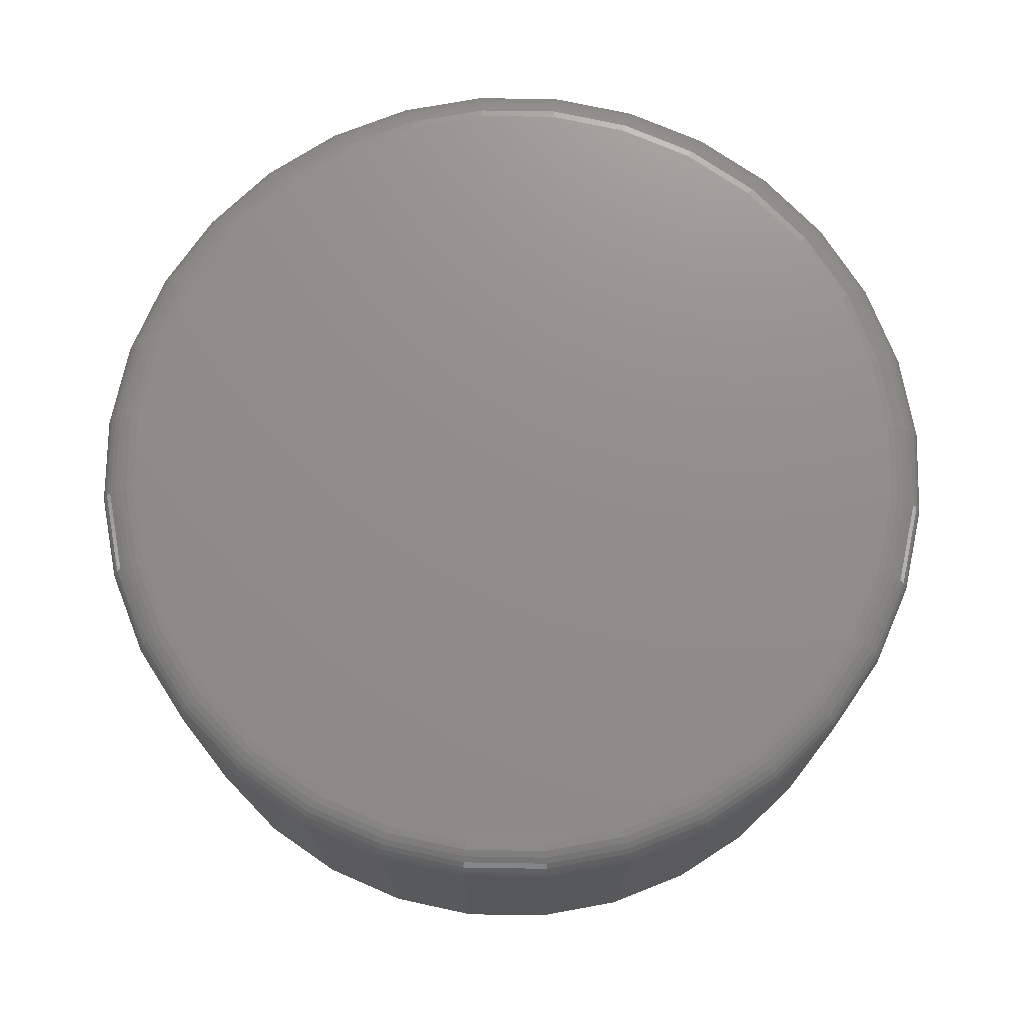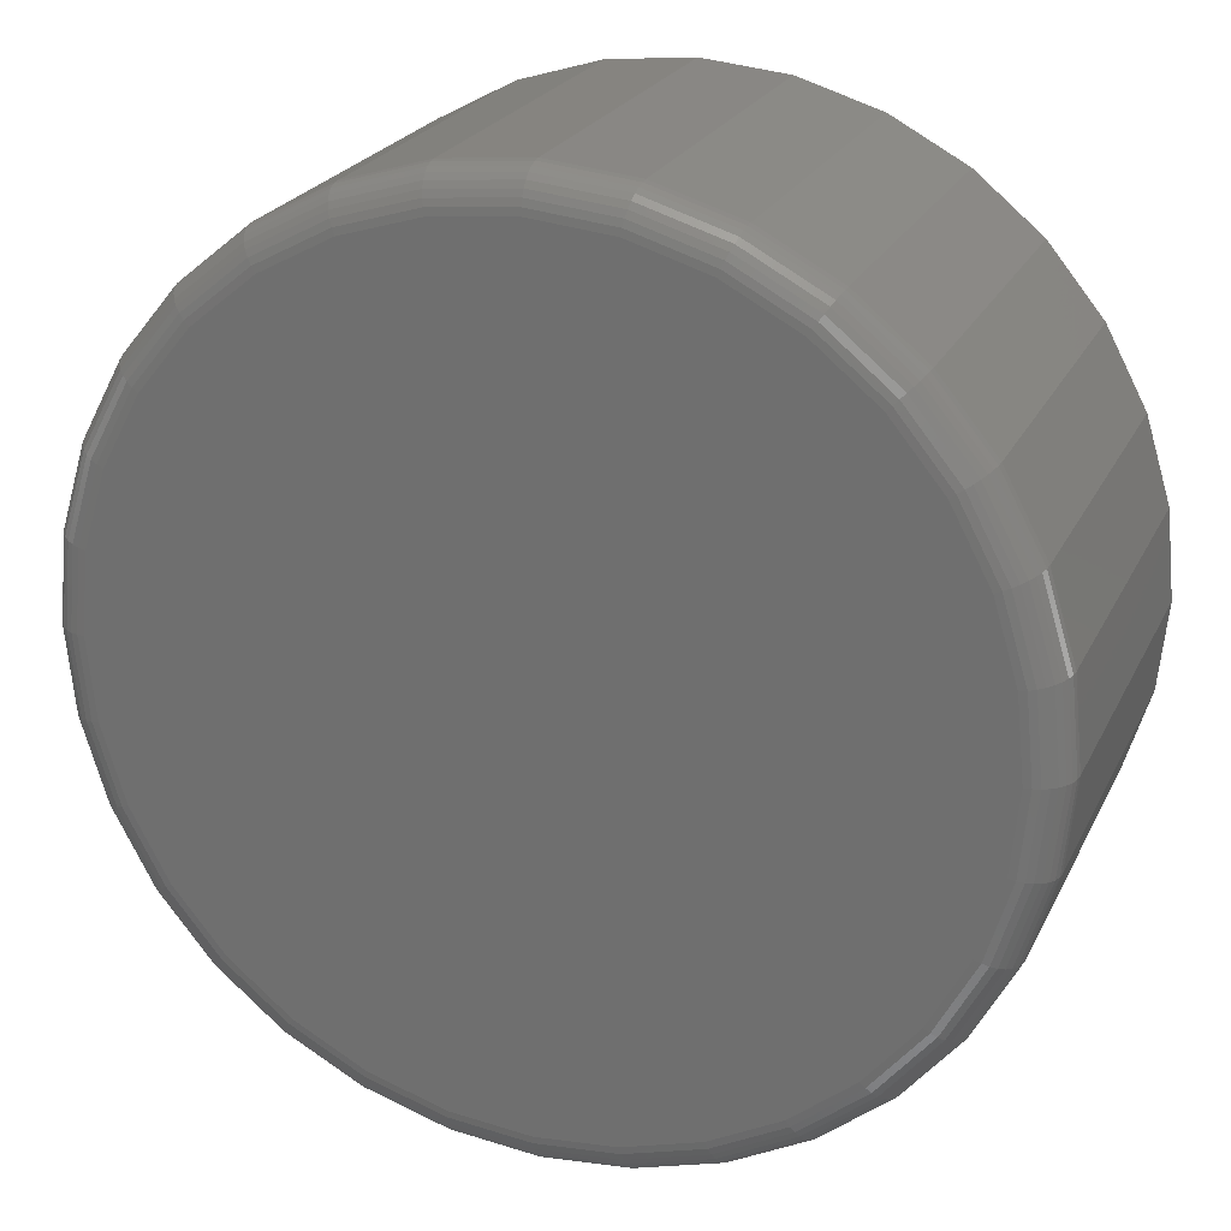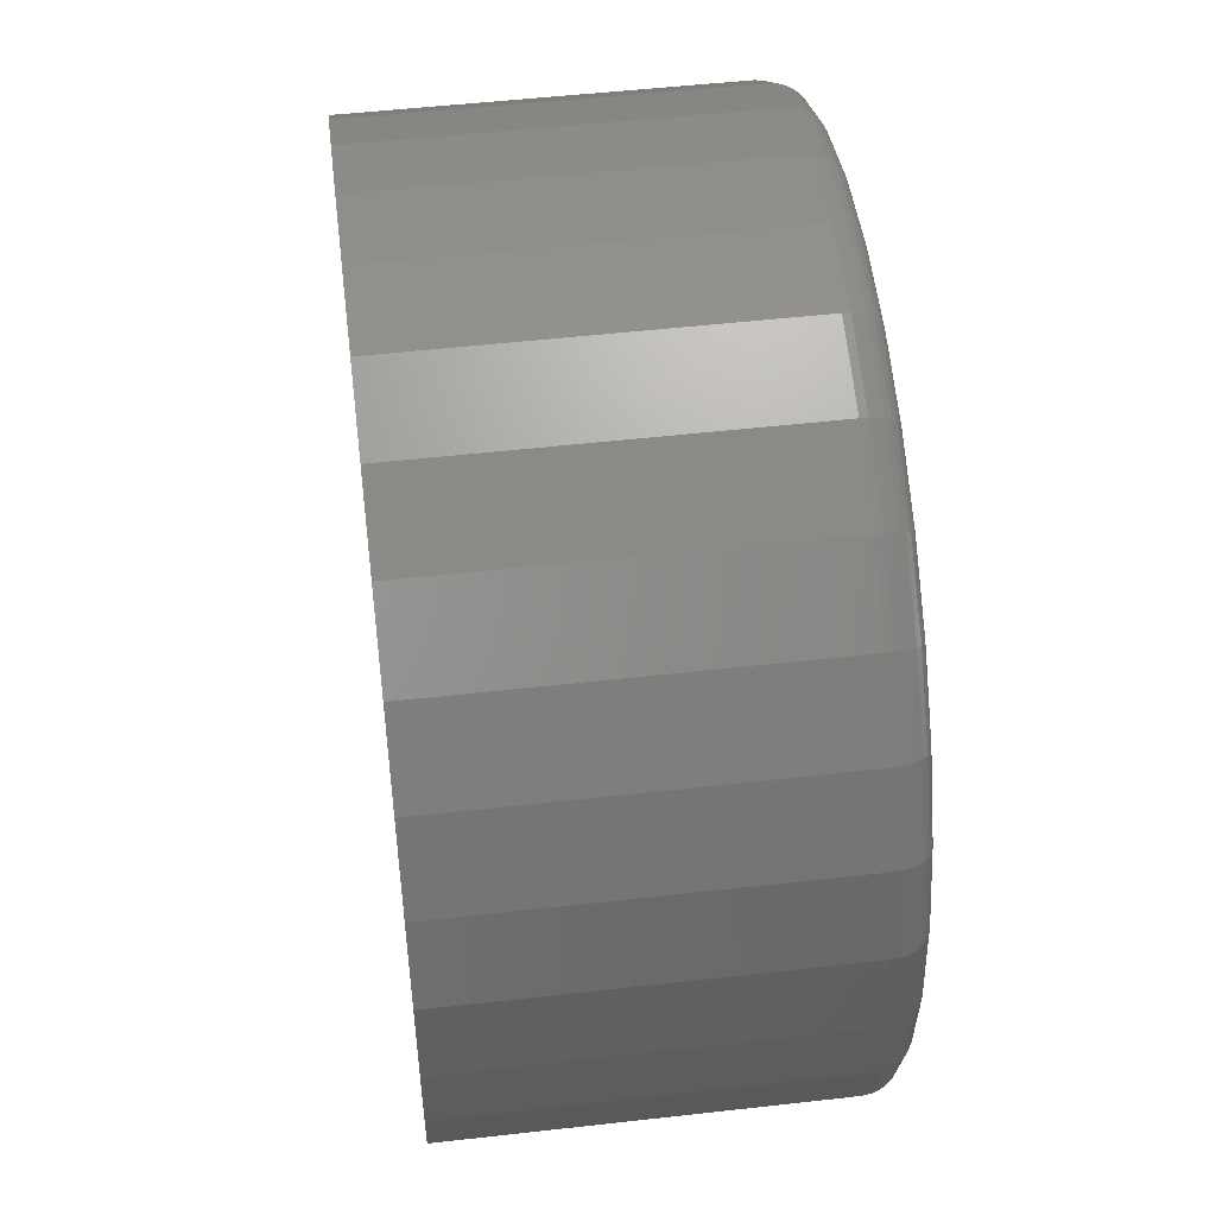
<metadata>
{"format":"stl","ext":"stl","renderer":"f3d","projection":"perspective","resolution":1024,"background":"white","views":[{"elev":73.5,"azim":-139.7,"up":"+Z"},{"elev":23.3,"azim":20.7,"up":"+Y"},{"elev":51.5,"azim":-97.0,"up":"+Y"}]}
</metadata>
<code>
# stl→obj: 320 verts, 636 faces
v 0.4804 0.0804 0.08594
v 0.5143 0.0804 0.08594
v 0.4974 0.08207 0.08594
v 0.4641 0.07546 0.08594
v 0.5306 0.07546 0.08594
v 0.4491 0.06742 0.08594
v 0.5457 0.06742 0.08594
v 0.4359 0.05661 0.08594
v 0.5588 0.05661 0.08594
v 0.5588 -0.06632 0.08594
v 0.4491 -0.07713 0.08594
v 0.5457 -0.07713 0.08594
v 0.4641 -0.08516 0.08594
v 0.5306 -0.08516 0.08594
v 0.4804 -0.09011 0.08594
v 0.5143 -0.09011 0.08594
v 0.4974 -0.09178 0.08594
v 0.5696 0.04344 0.08594
v 0.4251 0.04344 0.08594
v 0.5777 0.02841 0.08594
v 0.4171 0.02841 0.08594
v 0.5826 0.01211 0.08594
v 0.4121 0.01211 0.08594
v 0.5843 -0.004852 0.08594
v 0.4104 -0.004852 0.08594
v 0.5826 -0.02181 0.08594
v 0.4121 -0.02181 0.08594
v 0.5777 -0.03812 0.08594
v 0.4171 -0.03812 0.08594
v 0.5696 -0.05314 0.08594
v 0.4251 -0.05314 0.08594
v 0.4359 -0.06632 0.08594
v 0.5921 -0.004852 0
v 0.5921 -0.004852 0.07812
v 0.5903 -0.02333 0
v 0.5903 -0.02333 0.07812
v 0.5849 -0.04111 0
v 0.5849 -0.04111 0.07812
v 0.5761 -0.05748 0
v 0.5761 -0.05748 0.07812
v 0.5644 -0.07184 0
v 0.5644 -0.07184 0.07812
v 0.55 -0.08362 0
v 0.55 -0.08362 0.07812
v 0.5336 -0.09238 0
v 0.5336 -0.09238 0.07812
v 0.5159 -0.09777 0
v 0.5159 -0.09777 0.07812
v 0.4974 -0.09959 0
v 0.4974 -0.09959 0.07812
v 0.4789 -0.09777 0
v 0.4789 -0.09777 0.07812
v 0.4611 -0.09238 0
v 0.4611 -0.09238 0.07812
v 0.4447 -0.08362 0
v 0.4447 -0.08362 0.07812
v 0.4304 -0.07184 0
v 0.4304 -0.07184 0.07812
v 0.4186 -0.05748 0
v 0.4186 -0.05748 0.07812
v 0.4098 -0.04111 0
v 0.4098 -0.04111 0.07812
v 0.4045 -0.02333 0
v 0.4045 -0.02333 0.07812
v 0.4026 -0.004852 0
v 0.4026 -0.004852 0.07812
v 0.4045 0.01363 0
v 0.4045 0.01363 0.07812
v 0.4098 0.0314 0
v 0.4098 0.0314 0.07812
v 0.4186 0.04778 0
v 0.4186 0.04778 0.07812
v 0.4304 0.06214 0
v 0.4304 0.06214 0.07812
v 0.4447 0.07392 0
v 0.4447 0.07392 0.07812
v 0.4611 0.08267 0
v 0.4611 0.08267 0.07812
v 0.4789 0.08806 0
v 0.4789 0.08806 0.07812
v 0.4974 0.08988 0
v 0.4974 0.08988 0.07812
v 0.5159 0.08806 0
v 0.5159 0.08806 0.07812
v 0.5336 0.08267 0
v 0.5336 0.08267 0.07812
v 0.55 0.07392 0
v 0.55 0.07392 0.07812
v 0.5644 0.06214 0
v 0.5644 0.06214 0.07812
v 0.5761 0.04778 0
v 0.5761 0.04778 0.07812
v 0.5849 0.0314 0
v 0.5849 0.0314 0.07812
v 0.5903 0.01363 0
v 0.5903 0.01363 0.07812
v 0.5858 -0.004852 0.08579
v 0.5841 -0.02211 0.08579
v 0.5873 -0.004852 0.08534
v 0.5856 -0.02239 0.08534
v 0.5886 -0.004852 0.08462
v 0.5869 -0.02266 0.08462
v 0.5898 -0.004852 0.08365
v 0.588 -0.02289 0.08365
v 0.5908 -0.004852 0.08247
v 0.589 -0.02308 0.08247
v 0.5915 -0.004852 0.08111
v 0.5897 -0.02322 0.08111
v 0.592 -0.004852 0.07965
v 0.5901 -0.0233 0.07965
v 0.4106 -0.02211 0.08579
v 0.4089 -0.004852 0.08579
v 0.4092 -0.02239 0.08534
v 0.4075 -0.004852 0.08534
v 0.4079 -0.02266 0.08462
v 0.4061 -0.004852 0.08462
v 0.4067 -0.02289 0.08365
v 0.4049 -0.004852 0.08365
v 0.4057 -0.02308 0.08247
v 0.4039 -0.004852 0.08247
v 0.405 -0.02322 0.08111
v 0.4032 -0.004852 0.08111
v 0.4046 -0.0233 0.07965
v 0.4028 -0.004852 0.07965
v 0.4157 -0.0387 0.08579
v 0.4143 -0.03926 0.08534
v 0.4131 -0.03978 0.08462
v 0.412 -0.04023 0.08365
v 0.4111 -0.0406 0.08247
v 0.4104 -0.04088 0.08111
v 0.41 -0.04105 0.07965
v 0.4238 -0.05399 0.08579
v 0.4226 -0.05481 0.08534
v 0.4215 -0.05556 0.08462
v 0.4205 -0.05621 0.08365
v 0.4197 -0.05675 0.08247
v 0.4191 -0.05715 0.08111
v 0.4187 -0.0574 0.07965
v 0.4348 -0.06739 0.08579
v 0.4338 -0.06843 0.08534
v 0.4328 -0.06939 0.08462
v 0.432 -0.07022 0.08365
v 0.4313 -0.07091 0.08247
v 0.4308 -0.07142 0.08111
v 0.4305 -0.07173 0.07965
v 0.4482 -0.07839 0.08579
v 0.4474 -0.07961 0.08534
v 0.4467 -0.08074 0.08462
v 0.446 -0.08172 0.08365
v 0.4455 -0.08253 0.08247
v 0.4451 -0.08313 0.08111
v 0.4448 -0.0835 0.07965
v 0.4635 -0.08657 0.08579
v 0.463 -0.08792 0.08534
v 0.4624 -0.08917 0.08462
v 0.462 -0.09026 0.08365
v 0.4616 -0.09116 0.08247
v 0.4613 -0.09183 0.08111
v 0.4612 -0.09224 0.07965
v 0.4801 -0.0916 0.08579
v 0.4798 -0.09304 0.08534
v 0.4796 -0.09436 0.08462
v 0.4793 -0.09552 0.08365
v 0.4791 -0.09648 0.08247
v 0.479 -0.09719 0.08111
v 0.4789 -0.09762 0.07965
v 0.4974 -0.0933 0.08579
v 0.4974 -0.09477 0.08534
v 0.4974 -0.09612 0.08462
v 0.4974 -0.0973 0.08365
v 0.4974 -0.09827 0.08247
v 0.4974 -0.09899 0.08111
v 0.4974 -0.09944 0.07965
v 0.5146 -0.0916 0.08579
v 0.5149 -0.09304 0.08534
v 0.5152 -0.09436 0.08462
v 0.5154 -0.09552 0.08365
v 0.5156 -0.09648 0.08247
v 0.5157 -0.09719 0.08111
v 0.5158 -0.09762 0.07965
v 0.5312 -0.08657 0.08579
v 0.5318 -0.08792 0.08534
v 0.5323 -0.08917 0.08462
v 0.5327 -0.09026 0.08365
v 0.5331 -0.09116 0.08247
v 0.5334 -0.09183 0.08111
v 0.5336 -0.09224 0.07965
v 0.5465 -0.07839 0.08579
v 0.5473 -0.07961 0.08534
v 0.5481 -0.08074 0.08462
v 0.5487 -0.08172 0.08365
v 0.5493 -0.08253 0.08247
v 0.5497 -0.08313 0.08111
v 0.5499 -0.0835 0.07965
v 0.5599 -0.06739 0.08579
v 0.5609 -0.06843 0.08534
v 0.5619 -0.06939 0.08462
v 0.5627 -0.07022 0.08365
v 0.5634 -0.07091 0.08247
v 0.5639 -0.07142 0.08111
v 0.5643 -0.07173 0.07965
v 0.5709 -0.05399 0.08579
v 0.5721 -0.05481 0.08534
v 0.5733 -0.05556 0.08462
v 0.5742 -0.05621 0.08365
v 0.575 -0.05675 0.08247
v 0.5756 -0.05715 0.08111
v 0.576 -0.0574 0.07965
v 0.5791 -0.0387 0.08579
v 0.5804 -0.03926 0.08534
v 0.5817 -0.03978 0.08462
v 0.5828 -0.04023 0.08365
v 0.5837 -0.0406 0.08247
v 0.5843 -0.04088 0.08111
v 0.5848 -0.04105 0.07965
v 0.4106 0.0124 0.08579
v 0.4092 0.01269 0.08534
v 0.4079 0.01295 0.08462
v 0.4067 0.01318 0.08365
v 0.4057 0.01337 0.08247
v 0.405 0.01351 0.08111
v 0.4046 0.0136 0.07965
v 0.5841 0.0124 0.08579
v 0.5856 0.01269 0.08534
v 0.5869 0.01295 0.08462
v 0.588 0.01318 0.08365
v 0.589 0.01337 0.08247
v 0.5897 0.01351 0.08111
v 0.5901 0.0136 0.07965
v 0.5791 0.029 0.08579
v 0.5804 0.02956 0.08534
v 0.5817 0.03007 0.08462
v 0.5828 0.03053 0.08365
v 0.5837 0.0309 0.08247
v 0.5843 0.03117 0.08111
v 0.5848 0.03134 0.07965
v 0.5709 0.04429 0.08579
v 0.5721 0.0451 0.08534
v 0.5733 0.04585 0.08462
v 0.5742 0.04651 0.08365
v 0.575 0.04705 0.08247
v 0.5756 0.04745 0.08111
v 0.576 0.0477 0.07965
v 0.5599 0.05769 0.08579
v 0.5609 0.05873 0.08534
v 0.5619 0.05968 0.08462
v 0.5627 0.06052 0.08365
v 0.5634 0.06121 0.08247
v 0.5639 0.06172 0.08111
v 0.5643 0.06203 0.07965
v 0.5465 0.06869 0.08579
v 0.5473 0.06991 0.08534
v 0.5481 0.07103 0.08462
v 0.5487 0.07202 0.08365
v 0.5493 0.07282 0.08247
v 0.5497 0.07342 0.08111
v 0.5499 0.07379 0.07965
v 0.5312 0.07686 0.08579
v 0.5318 0.07822 0.08534
v 0.5323 0.07947 0.08462
v 0.5327 0.08056 0.08365
v 0.5331 0.08146 0.08247
v 0.5334 0.08212 0.08111
v 0.5336 0.08253 0.07965
v 0.5146 0.0819 0.08579
v 0.5149 0.08333 0.08534
v 0.5152 0.08466 0.08462
v 0.5154 0.08582 0.08365
v 0.5156 0.08677 0.08247
v 0.5157 0.08748 0.08111
v 0.5158 0.08792 0.07965
v 0.4974 0.0836 0.08579
v 0.4974 0.08506 0.08534
v 0.4974 0.08641 0.08462
v 0.4974 0.0876 0.08365
v 0.4974 0.08857 0.08247
v 0.4974 0.08929 0.08111
v 0.4974 0.08973 0.07965
v 0.4801 0.0819 0.08579
v 0.4798 0.08333 0.08534
v 0.4796 0.08466 0.08462
v 0.4793 0.08582 0.08365
v 0.4791 0.08677 0.08247
v 0.479 0.08748 0.08111
v 0.4789 0.08792 0.07965
v 0.4635 0.07686 0.08579
v 0.463 0.07822 0.08534
v 0.4624 0.07947 0.08462
v 0.462 0.08056 0.08365
v 0.4616 0.08146 0.08247
v 0.4613 0.08212 0.08111
v 0.4612 0.08253 0.07965
v 0.4482 0.06869 0.08579
v 0.4474 0.06991 0.08534
v 0.4467 0.07103 0.08462
v 0.446 0.07202 0.08365
v 0.4455 0.07282 0.08247
v 0.4451 0.07342 0.08111
v 0.4448 0.07379 0.07965
v 0.4348 0.05769 0.08579
v 0.4338 0.05873 0.08534
v 0.4328 0.05968 0.08462
v 0.432 0.06052 0.08365
v 0.4313 0.06121 0.08247
v 0.4308 0.06172 0.08111
v 0.4305 0.06203 0.07965
v 0.4238 0.04429 0.08579
v 0.4226 0.0451 0.08534
v 0.4215 0.04585 0.08462
v 0.4205 0.04651 0.08365
v 0.4197 0.04705 0.08247
v 0.4191 0.04745 0.08111
v 0.4187 0.0477 0.07965
v 0.4157 0.029 0.08579
v 0.4143 0.02956 0.08534
v 0.4131 0.03007 0.08462
v 0.412 0.03053 0.08365
v 0.4111 0.0309 0.08247
v 0.4104 0.03117 0.08111
v 0.41 0.03134 0.07965
f 1 2 3
f 2 1 4
f 2 4 5
f 5 4 6
f 5 6 7
f 7 6 8
f 7 8 9
f 10 11 12
f 12 11 13
f 12 13 14
f 14 13 15
f 14 15 16
f 16 15 17
f 9 8 18
f 18 8 19
f 18 19 20
f 20 19 21
f 20 21 22
f 22 21 23
f 22 23 24
f 24 23 25
f 24 25 26
f 26 25 27
f 26 27 28
f 28 27 29
f 28 29 30
f 30 29 31
f 30 31 10
f 10 31 32
f 10 32 11
f 33 34 35
f 35 34 36
f 35 36 37
f 37 36 38
f 37 38 39
f 39 38 40
f 39 40 41
f 41 40 42
f 41 42 43
f 43 42 44
f 43 44 45
f 45 44 46
f 45 46 47
f 47 46 48
f 47 48 49
f 49 48 50
f 49 50 51
f 51 50 52
f 51 52 53
f 53 52 54
f 53 54 55
f 55 54 56
f 55 56 57
f 57 56 58
f 57 58 59
f 59 58 60
f 59 60 61
f 61 60 62
f 61 62 63
f 63 62 64
f 63 64 65
f 65 64 66
f 65 66 67
f 67 66 68
f 67 68 69
f 69 68 70
f 69 70 71
f 71 70 72
f 71 72 73
f 73 72 74
f 73 74 75
f 75 74 76
f 75 76 77
f 77 76 78
f 77 78 79
f 79 78 80
f 79 80 81
f 81 80 82
f 81 82 83
f 83 82 84
f 83 84 85
f 85 84 86
f 85 86 87
f 87 86 88
f 87 88 89
f 89 88 90
f 89 90 91
f 91 90 92
f 91 92 93
f 93 92 94
f 93 94 95
f 95 94 96
f 95 96 33
f 33 96 34
f 24 26 97
f 97 26 98
f 97 98 99
f 99 98 100
f 99 100 101
f 101 100 102
f 101 102 103
f 103 102 104
f 103 104 105
f 105 104 106
f 105 106 107
f 107 106 108
f 107 108 109
f 109 108 110
f 109 110 34
f 34 110 36
f 27 25 111
f 111 25 112
f 111 112 113
f 113 112 114
f 113 114 115
f 115 114 116
f 115 116 117
f 117 116 118
f 117 118 119
f 119 118 120
f 119 120 121
f 121 120 122
f 121 122 123
f 123 122 124
f 123 124 64
f 64 124 66
f 29 27 125
f 125 27 111
f 125 111 126
f 126 111 113
f 126 113 127
f 127 113 115
f 127 115 128
f 128 115 117
f 128 117 129
f 129 117 119
f 129 119 130
f 130 119 121
f 130 121 131
f 131 121 123
f 131 123 62
f 62 123 64
f 31 29 132
f 132 29 125
f 132 125 133
f 133 125 126
f 133 126 134
f 134 126 127
f 134 127 135
f 135 127 128
f 135 128 136
f 136 128 129
f 136 129 137
f 137 129 130
f 137 130 138
f 138 130 131
f 138 131 60
f 60 131 62
f 32 31 139
f 139 31 132
f 139 132 140
f 140 132 133
f 140 133 141
f 141 133 134
f 141 134 142
f 142 134 135
f 142 135 143
f 143 135 136
f 143 136 144
f 144 136 137
f 144 137 145
f 145 137 138
f 145 138 58
f 58 138 60
f 11 32 146
f 146 32 139
f 146 139 147
f 147 139 140
f 147 140 148
f 148 140 141
f 148 141 149
f 149 141 142
f 149 142 150
f 150 142 143
f 150 143 151
f 151 143 144
f 151 144 152
f 152 144 145
f 152 145 56
f 56 145 58
f 13 11 153
f 153 11 146
f 153 146 154
f 154 146 147
f 154 147 155
f 155 147 148
f 155 148 156
f 156 148 149
f 156 149 157
f 157 149 150
f 157 150 158
f 158 150 151
f 158 151 159
f 159 151 152
f 159 152 54
f 54 152 56
f 15 13 160
f 160 13 153
f 160 153 161
f 161 153 154
f 161 154 162
f 162 154 155
f 162 155 163
f 163 155 156
f 163 156 164
f 164 156 157
f 164 157 165
f 165 157 158
f 165 158 166
f 166 158 159
f 166 159 52
f 52 159 54
f 17 15 167
f 167 15 160
f 167 160 168
f 168 160 161
f 168 161 169
f 169 161 162
f 169 162 170
f 170 162 163
f 170 163 171
f 171 163 164
f 171 164 172
f 172 164 165
f 172 165 173
f 173 165 166
f 173 166 50
f 50 166 52
f 16 17 174
f 174 17 167
f 174 167 175
f 175 167 168
f 175 168 176
f 176 168 169
f 176 169 177
f 177 169 170
f 177 170 178
f 178 170 171
f 178 171 179
f 179 171 172
f 179 172 180
f 180 172 173
f 180 173 48
f 48 173 50
f 14 16 181
f 181 16 174
f 181 174 182
f 182 174 175
f 182 175 183
f 183 175 176
f 183 176 184
f 184 176 177
f 184 177 185
f 185 177 178
f 185 178 186
f 186 178 179
f 186 179 187
f 187 179 180
f 187 180 46
f 46 180 48
f 12 14 188
f 188 14 181
f 188 181 189
f 189 181 182
f 189 182 190
f 190 182 183
f 190 183 191
f 191 183 184
f 191 184 192
f 192 184 185
f 192 185 193
f 193 185 186
f 193 186 194
f 194 186 187
f 194 187 44
f 44 187 46
f 10 12 195
f 195 12 188
f 195 188 196
f 196 188 189
f 196 189 197
f 197 189 190
f 197 190 198
f 198 190 191
f 198 191 199
f 199 191 192
f 199 192 200
f 200 192 193
f 200 193 201
f 201 193 194
f 201 194 42
f 42 194 44
f 30 10 202
f 202 10 195
f 202 195 203
f 203 195 196
f 203 196 204
f 204 196 197
f 204 197 205
f 205 197 198
f 205 198 206
f 206 198 199
f 206 199 207
f 207 199 200
f 207 200 208
f 208 200 201
f 208 201 40
f 40 201 42
f 28 30 209
f 209 30 202
f 209 202 210
f 210 202 203
f 210 203 211
f 211 203 204
f 211 204 212
f 212 204 205
f 212 205 213
f 213 205 206
f 213 206 214
f 214 206 207
f 214 207 215
f 215 207 208
f 215 208 38
f 38 208 40
f 26 28 98
f 98 28 209
f 98 209 100
f 100 209 210
f 100 210 102
f 102 210 211
f 102 211 104
f 104 211 212
f 104 212 106
f 106 212 213
f 106 213 108
f 108 213 214
f 108 214 110
f 110 214 215
f 110 215 36
f 36 215 38
f 25 23 112
f 112 23 216
f 112 216 114
f 114 216 217
f 114 217 116
f 116 217 218
f 116 218 118
f 118 218 219
f 118 219 120
f 120 219 220
f 120 220 122
f 122 220 221
f 122 221 124
f 124 221 222
f 124 222 66
f 66 222 68
f 22 24 223
f 223 24 97
f 223 97 224
f 224 97 99
f 224 99 225
f 225 99 101
f 225 101 226
f 226 101 103
f 226 103 227
f 227 103 105
f 227 105 228
f 228 105 107
f 228 107 229
f 229 107 109
f 229 109 96
f 96 109 34
f 20 22 230
f 230 22 223
f 230 223 231
f 231 223 224
f 231 224 232
f 232 224 225
f 232 225 233
f 233 225 226
f 233 226 234
f 234 226 227
f 234 227 235
f 235 227 228
f 235 228 236
f 236 228 229
f 236 229 94
f 94 229 96
f 18 20 237
f 237 20 230
f 237 230 238
f 238 230 231
f 238 231 239
f 239 231 232
f 239 232 240
f 240 232 233
f 240 233 241
f 241 233 234
f 241 234 242
f 242 234 235
f 242 235 243
f 243 235 236
f 243 236 92
f 92 236 94
f 9 18 244
f 244 18 237
f 244 237 245
f 245 237 238
f 245 238 246
f 246 238 239
f 246 239 247
f 247 239 240
f 247 240 248
f 248 240 241
f 248 241 249
f 249 241 242
f 249 242 250
f 250 242 243
f 250 243 90
f 90 243 92
f 7 9 251
f 251 9 244
f 251 244 252
f 252 244 245
f 252 245 253
f 253 245 246
f 253 246 254
f 254 246 247
f 254 247 255
f 255 247 248
f 255 248 256
f 256 248 249
f 256 249 257
f 257 249 250
f 257 250 88
f 88 250 90
f 5 7 258
f 258 7 251
f 258 251 259
f 259 251 252
f 259 252 260
f 260 252 253
f 260 253 261
f 261 253 254
f 261 254 262
f 262 254 255
f 262 255 263
f 263 255 256
f 263 256 264
f 264 256 257
f 264 257 86
f 86 257 88
f 2 5 265
f 265 5 258
f 265 258 266
f 266 258 259
f 266 259 267
f 267 259 260
f 267 260 268
f 268 260 261
f 268 261 269
f 269 261 262
f 269 262 270
f 270 262 263
f 270 263 271
f 271 263 264
f 271 264 84
f 84 264 86
f 3 2 272
f 272 2 265
f 272 265 273
f 273 265 266
f 273 266 274
f 274 266 267
f 274 267 275
f 275 267 268
f 275 268 276
f 276 268 269
f 276 269 277
f 277 269 270
f 277 270 278
f 278 270 271
f 278 271 82
f 82 271 84
f 1 3 279
f 279 3 272
f 279 272 280
f 280 272 273
f 280 273 281
f 281 273 274
f 281 274 282
f 282 274 275
f 282 275 283
f 283 275 276
f 283 276 284
f 284 276 277
f 284 277 285
f 285 277 278
f 285 278 80
f 80 278 82
f 4 1 286
f 286 1 279
f 286 279 287
f 287 279 280
f 287 280 288
f 288 280 281
f 288 281 289
f 289 281 282
f 289 282 290
f 290 282 283
f 290 283 291
f 291 283 284
f 291 284 292
f 292 284 285
f 292 285 78
f 78 285 80
f 6 4 293
f 293 4 286
f 293 286 294
f 294 286 287
f 294 287 295
f 295 287 288
f 295 288 296
f 296 288 289
f 296 289 297
f 297 289 290
f 297 290 298
f 298 290 291
f 298 291 299
f 299 291 292
f 299 292 76
f 76 292 78
f 8 6 300
f 300 6 293
f 300 293 301
f 301 293 294
f 301 294 302
f 302 294 295
f 302 295 303
f 303 295 296
f 303 296 304
f 304 296 297
f 304 297 305
f 305 297 298
f 305 298 306
f 306 298 299
f 306 299 74
f 74 299 76
f 19 8 307
f 307 8 300
f 307 300 308
f 308 300 301
f 308 301 309
f 309 301 302
f 309 302 310
f 310 302 303
f 310 303 311
f 311 303 304
f 311 304 312
f 312 304 305
f 312 305 313
f 313 305 306
f 313 306 72
f 72 306 74
f 21 19 314
f 314 19 307
f 314 307 315
f 315 307 308
f 315 308 316
f 316 308 309
f 316 309 317
f 317 309 310
f 317 310 318
f 318 310 311
f 318 311 319
f 319 311 312
f 319 312 320
f 320 312 313
f 320 313 70
f 70 313 72
f 23 21 216
f 216 21 314
f 216 314 217
f 217 314 315
f 217 315 218
f 218 315 316
f 218 316 219
f 219 316 317
f 219 317 220
f 220 317 318
f 220 318 221
f 221 318 319
f 221 319 222
f 222 319 320
f 222 320 68
f 68 320 70
f 81 83 79
f 77 79 83
f 85 77 83
f 75 77 85
f 87 75 85
f 45 53 43
f 51 53 45
f 47 51 45
f 49 51 47
f 53 55 43
f 43 55 57
f 43 57 41
f 41 57 59
f 41 59 39
f 39 59 61
f 39 61 37
f 37 61 63
f 37 63 35
f 35 63 65
f 35 65 33
f 33 65 67
f 33 67 95
f 95 67 69
f 95 69 93
f 93 69 71
f 93 71 91
f 91 71 73
f 91 73 89
f 89 73 75
f 89 75 87

</code>
